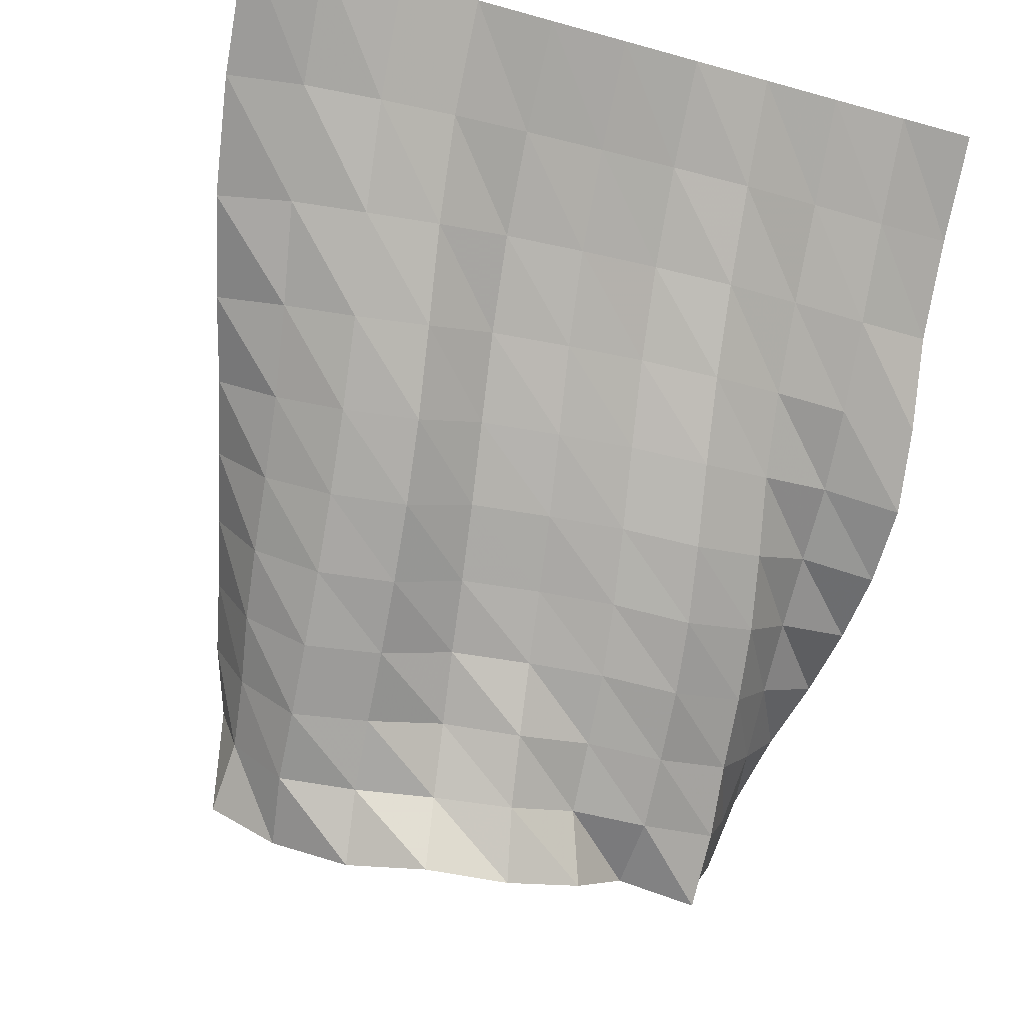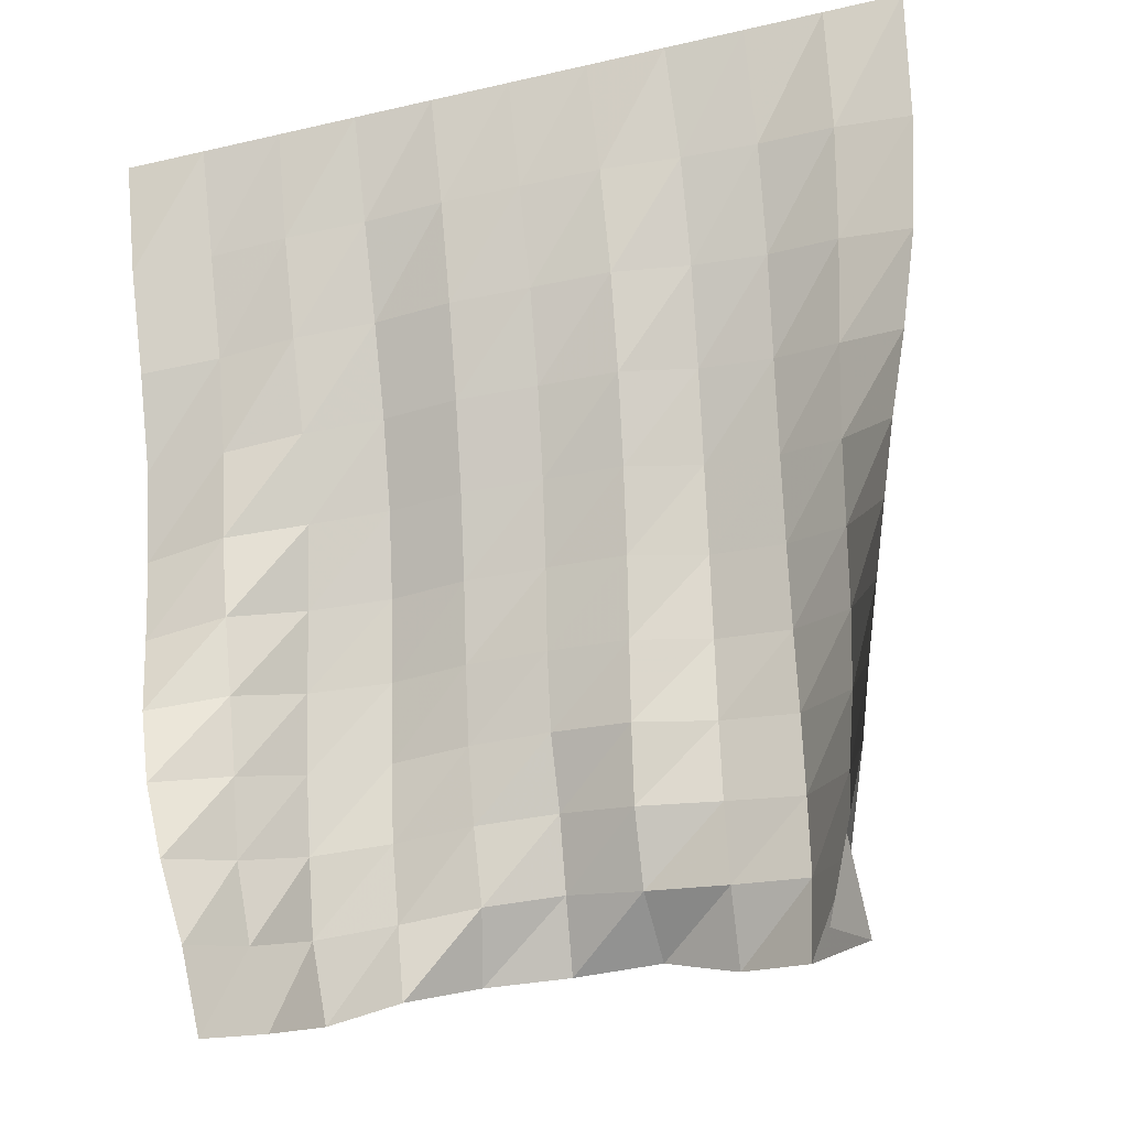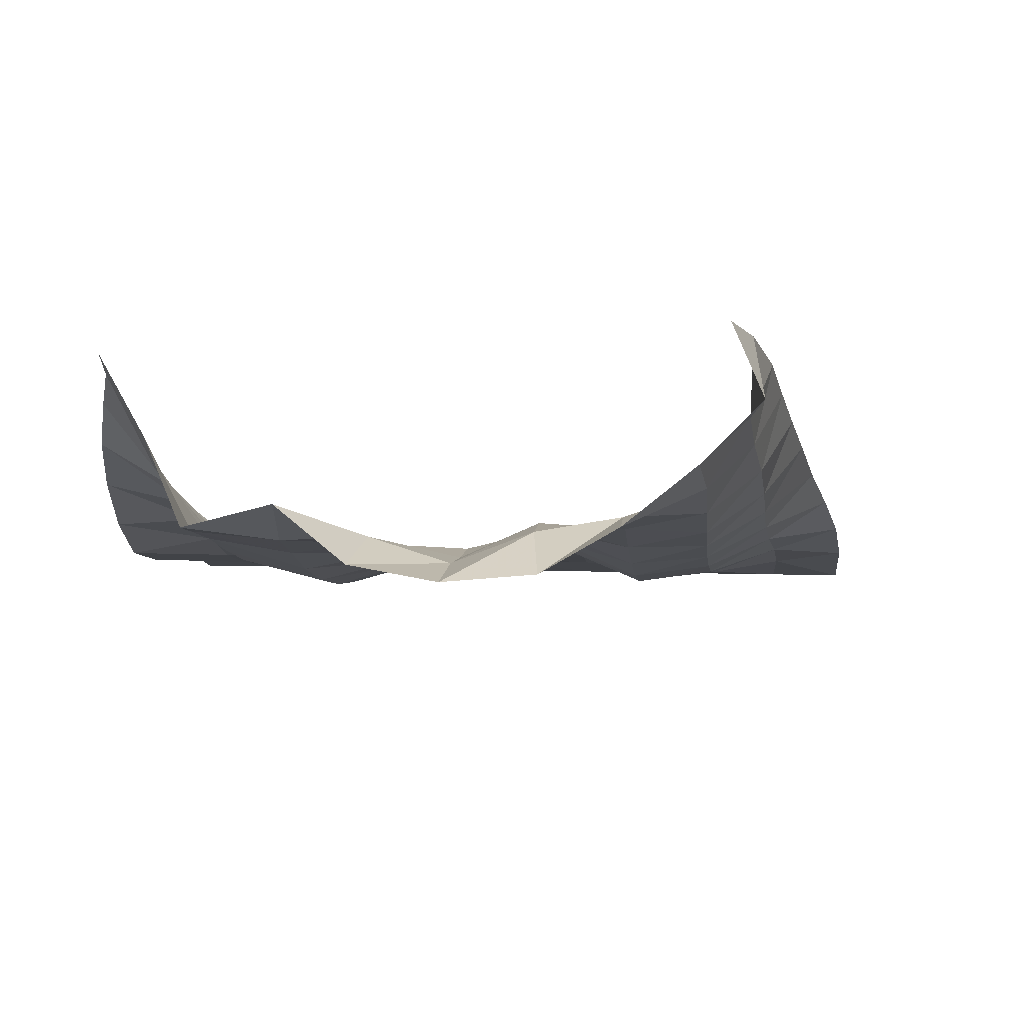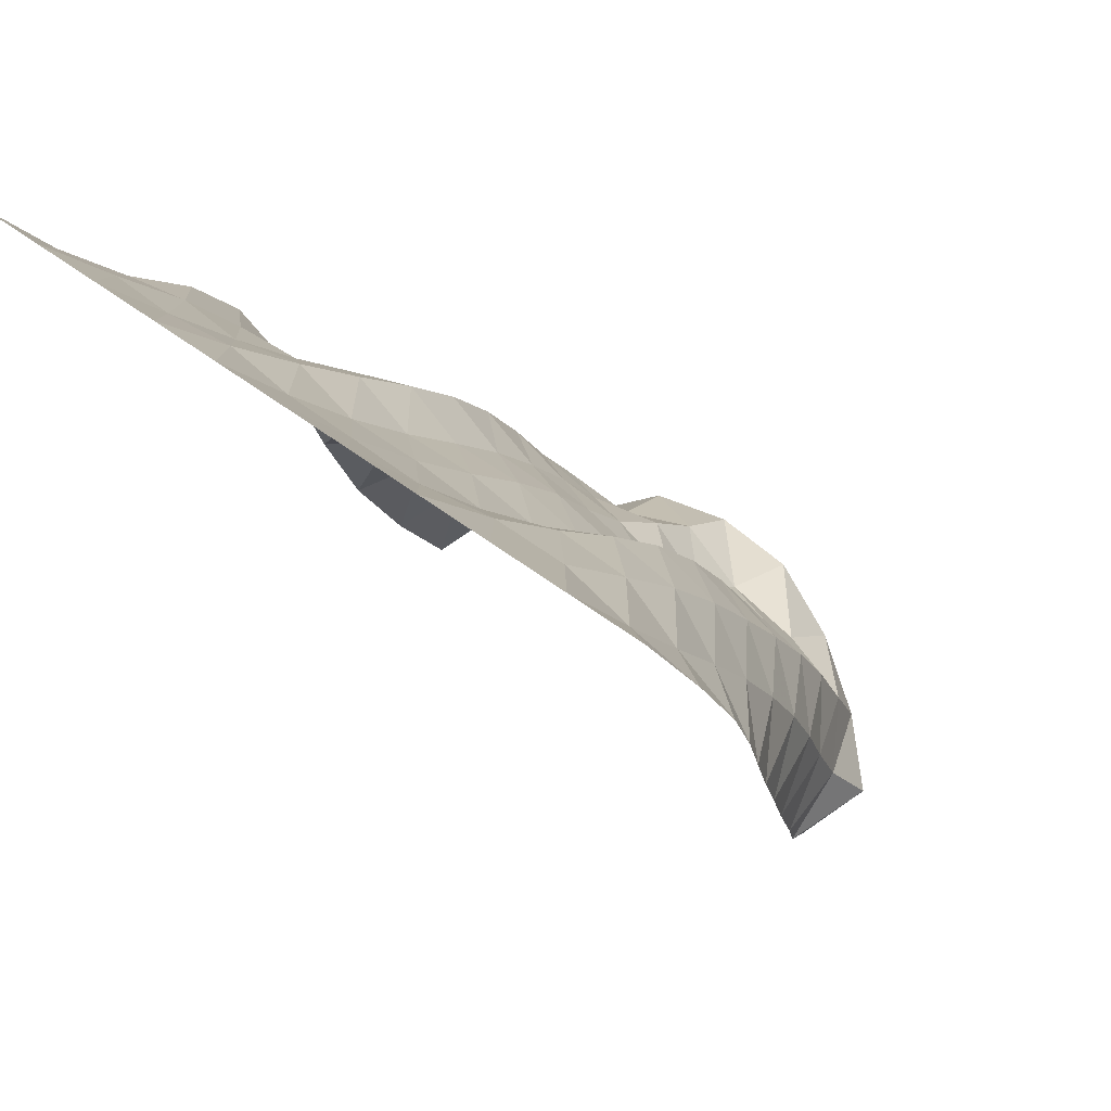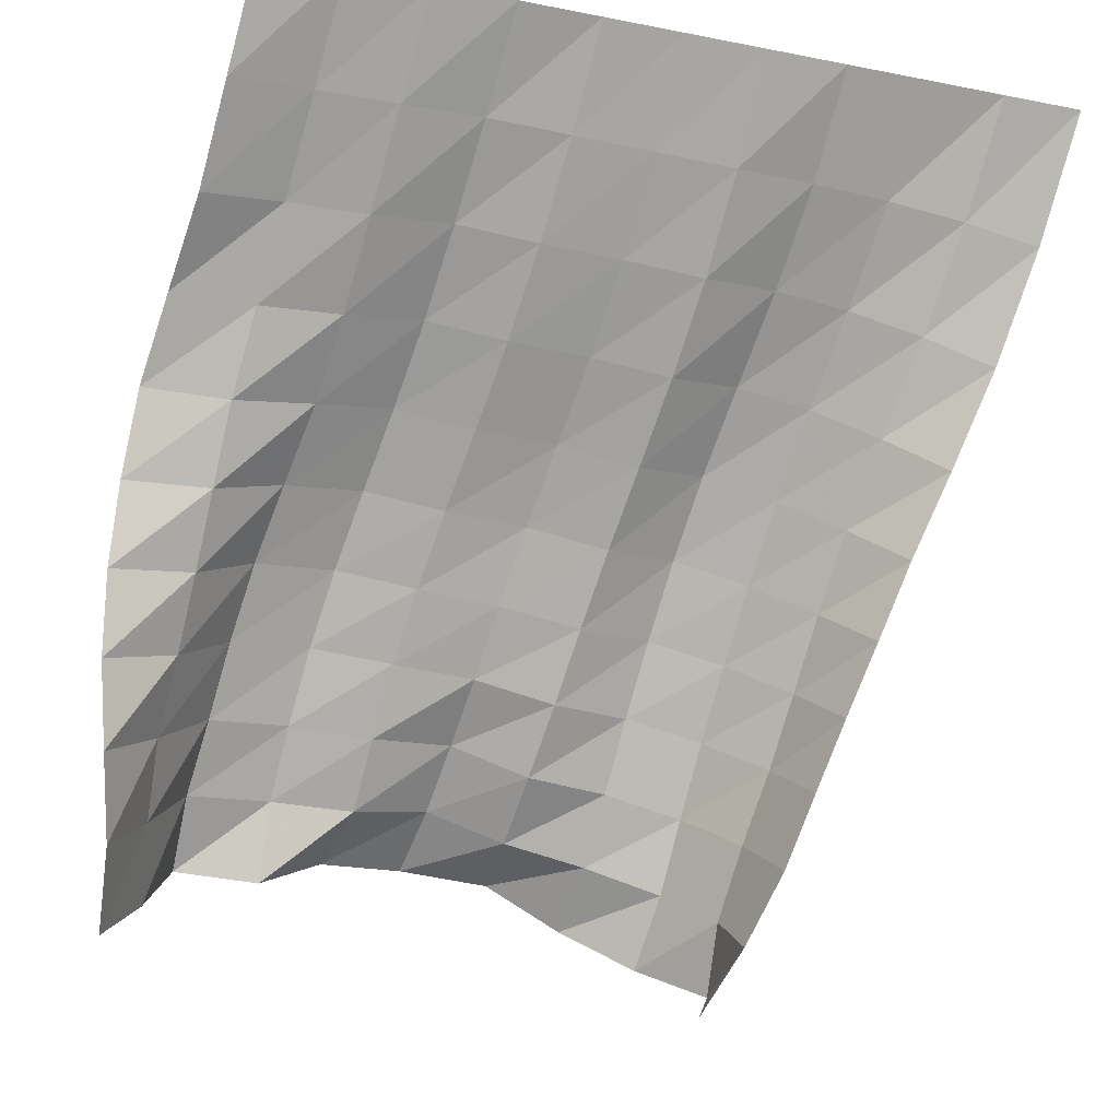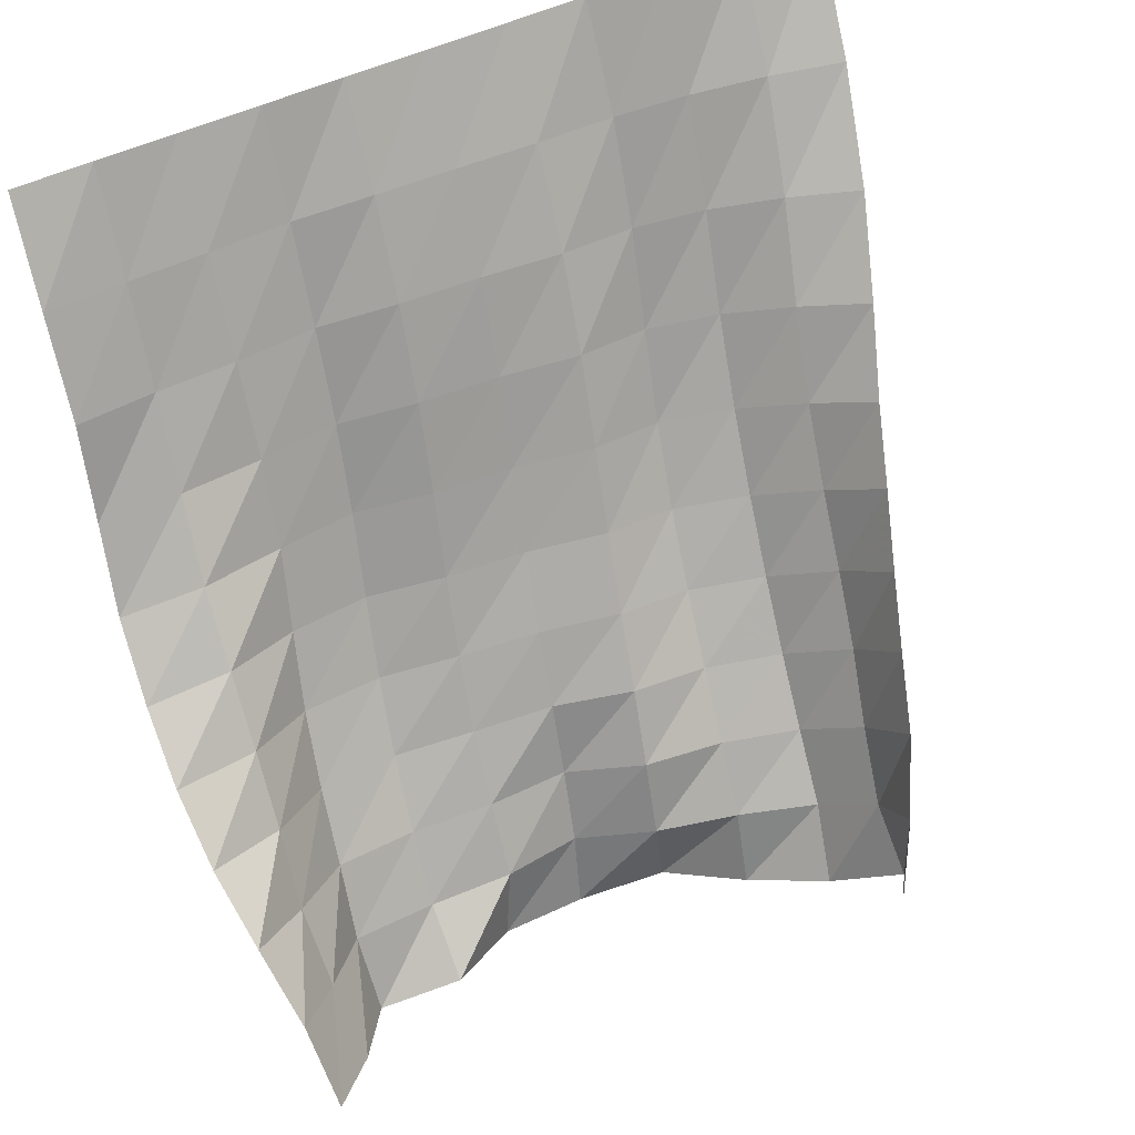
<metadata>
{"format":"obj","ext":"obj","renderer":"f3d","projection":"perspective","resolution":1024,"background":"white","views":[{"elev":-33.3,"azim":-21.0,"up":"+Y"},{"elev":-57.8,"azim":-166.6,"up":"+Z"},{"elev":-49.7,"azim":178.8,"up":"+Y"},{"elev":41.1,"azim":-135.3,"up":"+Z"},{"elev":-28.5,"azim":163.5,"up":"+Z"},{"elev":61.6,"azim":156.7,"up":"+Y"}]}
</metadata>
<code>
v  0.000124  5.999  -0.00108
v  0.5002  5.999  -0.001402
v  1  5.999  -0.001138
v  1.5  5.999  -0.001057
v  2  5.999  -0.001081
v  2.5  5.999  -0.001015
v  3  5.999  -0.000971
v  3.5  5.999  -0.000916
v  4  5.999  -0.000964
v  4.5  5.999  -0.001003
v  5  6  -0.000598
v  0.09689  5.493  -0.6795
v  0.5716  5.49  -0.5903
v  1.048  5.454  -0.507
v  1.53  5.467  -0.4894
v  2.029  5.52  -0.5232
v  2.541  5.52  -0.5093
v  3.042  5.521  -0.4984
v  3.549  5.487  -0.4595
v  4.059  5.51  -0.4917
v  4.549  5.492  -0.4871
v  5.053  5.527  -0.5316
v  0.2334  5.056  -1.295
v  0.6776  5.01  -1.127
v  1.121  4.928  -0.9684
v  1.591  4.943  -0.9248
v  2.075  5.05  -0.9995
v  2.584  5.043  -0.9622
v  3.096  5.053  -0.9518
v  3.597  4.988  -0.8727
v  4.105  5.035  -0.9413
v  4.599  5.001  -0.9315
v  5.095  5.036  -0.9875
v  0.4079  4.703  -1.847
v  0.7954  4.57  -1.61
v  1.205  4.447  -1.402
v  1.669  4.442  -1.32
v  2.14  4.593  -1.429
v  2.646  4.576  -1.364
v  3.16  4.593  -1.355
v  3.649  4.511  -1.25
v  4.147  4.576  -1.344
v  4.656  4.575  -1.375
v  5.164  4.536  -1.353
v  0.5777  4.412  -2.334
v  0.8908  4.177  -2.052
v  1.277  4.025  -1.825
v  1.745  3.991  -1.709
v  2.212  4.159  -1.817
v  2.72  4.132  -1.731
v  3.232  4.149  -1.718
v  3.715  4.057  -1.602
v  4.205  4.136  -1.702
v  4.714  4.234  -1.822
v  5.237  4.135  -1.766
v  0.7138  4.157  -2.775
v  0.9628  3.837  -2.474
v  1.339  3.651  -2.238
v  1.812  3.6  -2.107
v  2.286  3.764  -2.189
v  2.796  3.734  -2.096
v  3.307  3.737  -2.066
v  3.795  3.641  -1.952
v  4.295  3.733  -2.045
v  4.742  3.934  -2.252
v  5.271  3.877  -2.247
v  0.843  3.906  -3.187
v  1.027  3.537  -2.885
v  1.393  3.306  -2.636
v  1.872  3.263  -2.511
v  2.359  3.415  -2.568
v  2.869  3.387  -2.472
v  3.381  3.367  -2.419
v  3.876  3.274  -2.317
v  4.383  3.37  -2.397
v  4.765  3.628  -2.652
v  5.281  3.699  -2.738
v  0.9667  3.667  -3.594
v  1.103  3.268  -3.294
v  1.44  2.982  -3.029
v  1.928  2.959  -2.915
v  2.428  3.089  -2.944
v  2.929  3.037  -2.815
v  3.442  3.023  -2.775
v  3.944  2.951  -2.701
v  4.448  3.035  -2.771
v  4.792  3.319  -3.044
v  5.249  3.516  -3.221
v  1.086  3.413  -4.008
v  1.202  3.015  -3.705
v  1.488  2.689  -3.432
v  1.977  2.669  -3.313
v  2.495  2.738  -3.292
v  2.969  2.638  -3.092
v  3.482  2.699  -3.139
v  3.997  2.651  -3.098
v  4.497  2.71  -3.149
v  4.83  2.998  -3.439
v  5.169  3.311  -3.704
v  1.26  3.147  -4.416
v  1.282  2.753  -4.116
v  1.538  2.422  -3.847
v  2.019  2.346  -3.684
v  2.537  2.329  -3.574
v  3.023  2.253  -3.386
v  3.51  2.361  -3.488
v  4.03  2.334  -3.473
v  4.549  2.361  -3.507
v  4.811  2.675  -3.844
v  5.075  3.017  -4.153
v  1.443  2.812  -4.766
v  1.253  2.44  -4.495
v  1.627  2.141  -4.255
v  2.062  1.927  -3.966
v  2.524  1.845  -3.673
v  3.084  1.819  -3.625
v  3.615  1.905  -3.672
v  4.036  2.122  -3.93
v  4.548  1.987  -3.859
v  4.763  2.332  -4.236
v  5.036  2.669  -4.569
f 1 2 13
f 1 13 12
f 2 3 14
f 2 14 13
f 3 4 15
f 3 15 14
f 4 5 16
f 4 16 15
f 5 6 17
f 5 17 16
f 6 7 18
f 6 18 17
f 7 8 19
f 7 19 18
f 8 9 20
f 8 20 19
f 9 10 21
f 9 21 20
f 10 11 22
f 10 22 21
f 12 13 24
f 12 24 23
f 13 14 25
f 13 25 24
f 14 15 26
f 14 26 25
f 15 16 27
f 15 27 26
f 16 17 28
f 16 28 27
f 17 18 29
f 17 29 28
f 18 19 30
f 18 30 29
f 19 20 31
f 19 31 30
f 20 21 32
f 20 32 31
f 21 22 33
f 21 33 32
f 23 24 35
f 23 35 34
f 24 25 36
f 24 36 35
f 25 26 37
f 25 37 36
f 26 27 38
f 26 38 37
f 27 28 39
f 27 39 38
f 28 29 40
f 28 40 39
f 29 30 41
f 29 41 40
f 30 31 42
f 30 42 41
f 31 32 43
f 31 43 42
f 32 33 44
f 32 44 43
f 34 35 46
f 34 46 45
f 35 36 47
f 35 47 46
f 36 37 48
f 36 48 47
f 37 38 49
f 37 49 48
f 38 39 50
f 38 50 49
f 39 40 51
f 39 51 50
f 40 41 52
f 40 52 51
f 41 42 53
f 41 53 52
f 42 43 54
f 42 54 53
f 43 44 55
f 43 55 54
f 45 46 57
f 45 57 56
f 46 47 58
f 46 58 57
f 47 48 59
f 47 59 58
f 48 49 60
f 48 60 59
f 49 50 61
f 49 61 60
f 50 51 62
f 50 62 61
f 51 52 63
f 51 63 62
f 52 53 64
f 52 64 63
f 53 54 65
f 53 65 64
f 54 55 66
f 54 66 65
f 56 57 68
f 56 68 67
f 57 58 69
f 57 69 68
f 58 59 70
f 58 70 69
f 59 60 71
f 59 71 70
f 60 61 72
f 60 72 71
f 61 62 73
f 61 73 72
f 62 63 74
f 62 74 73
f 63 64 75
f 63 75 74
f 64 65 76
f 64 76 75
f 65 66 77
f 65 77 76
f 67 68 79
f 67 79 78
f 68 69 80
f 68 80 79
f 69 70 81
f 69 81 80
f 70 71 82
f 70 82 81
f 71 72 83
f 71 83 82
f 72 73 84
f 72 84 83
f 73 74 85
f 73 85 84
f 74 75 86
f 74 86 85
f 75 76 87
f 75 87 86
f 76 77 88
f 76 88 87
f 78 79 90
f 78 90 89
f 79 80 91
f 79 91 90
f 80 81 92
f 80 92 91
f 81 82 93
f 81 93 92
f 82 83 94
f 82 94 93
f 83 84 95
f 83 95 94
f 84 85 96
f 84 96 95
f 85 86 97
f 85 97 96
f 86 87 98
f 86 98 97
f 87 88 99
f 87 99 98
f 89 90 101
f 89 101 100
f 90 91 102
f 90 102 101
f 91 92 103
f 91 103 102
f 92 93 104
f 92 104 103
f 93 94 105
f 93 105 104
f 94 95 106
f 94 106 105
f 95 96 107
f 95 107 106
f 96 97 108
f 96 108 107
f 97 98 109
f 97 109 108
f 98 99 110
f 98 110 109
f 100 101 112
f 100 112 111
f 101 102 113
f 101 113 112
f 102 103 114
f 102 114 113
f 103 104 115
f 103 115 114
f 104 105 116
f 104 116 115
f 105 106 117
f 105 117 116
f 106 107 118
f 106 118 117
f 107 108 119
f 107 119 118
f 108 109 120
f 108 120 119
f 109 110 121
f 109 121 120

</code>
